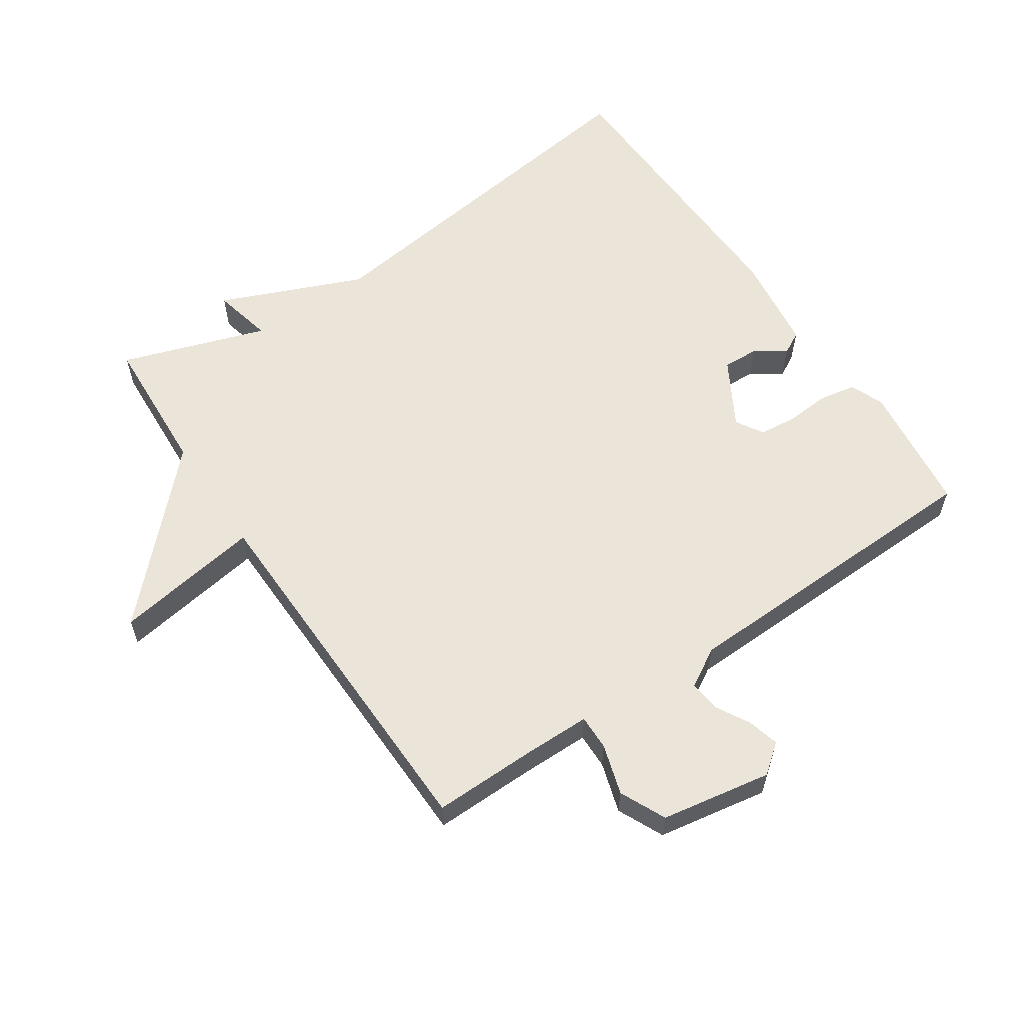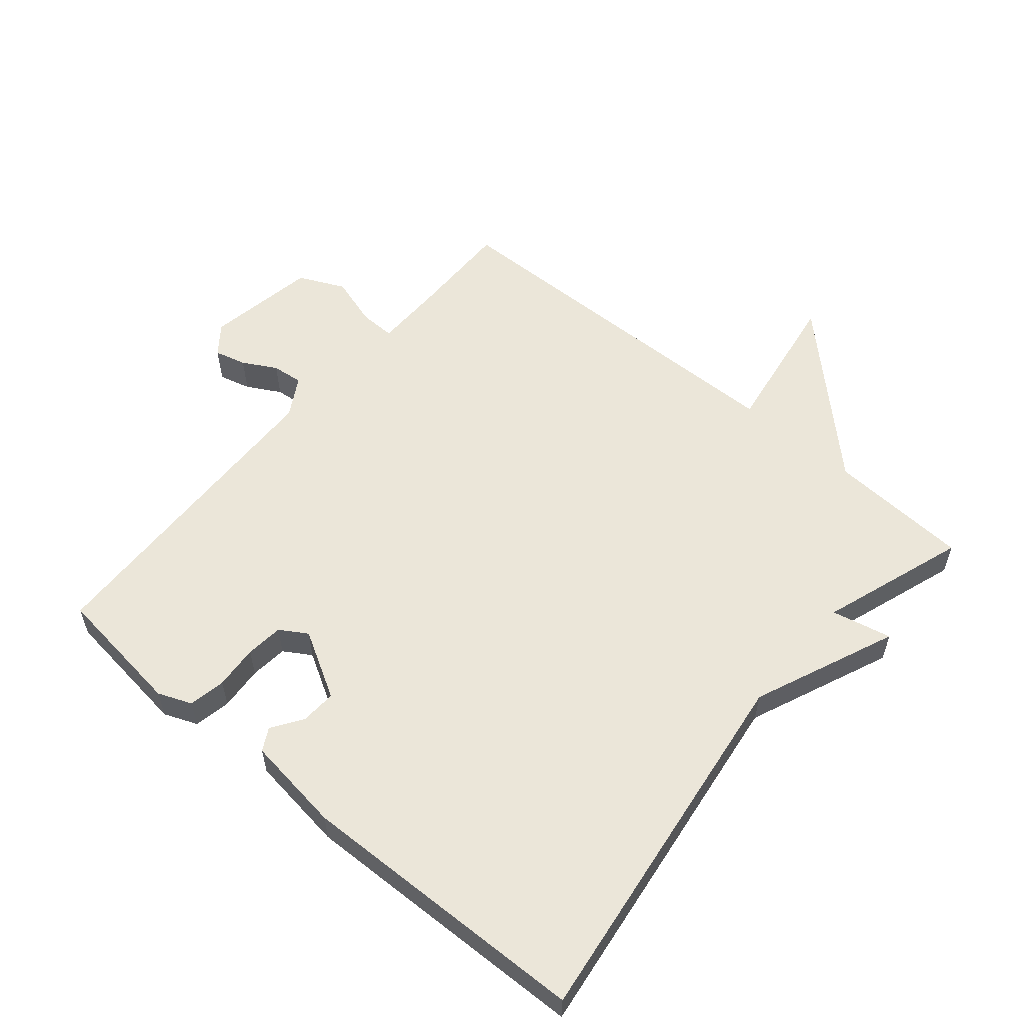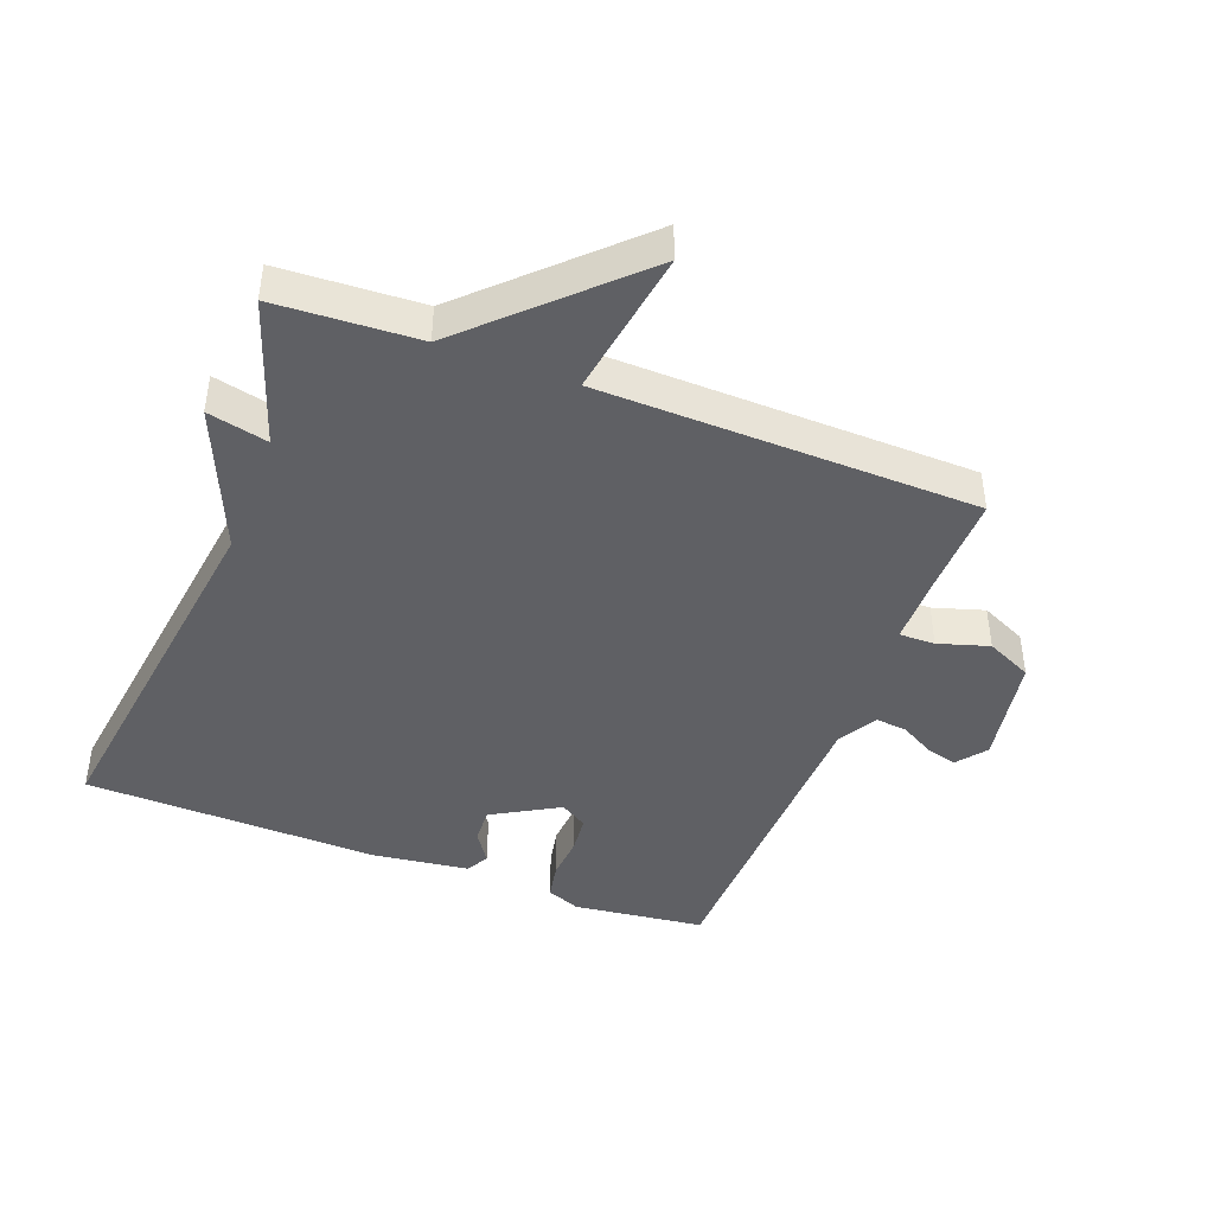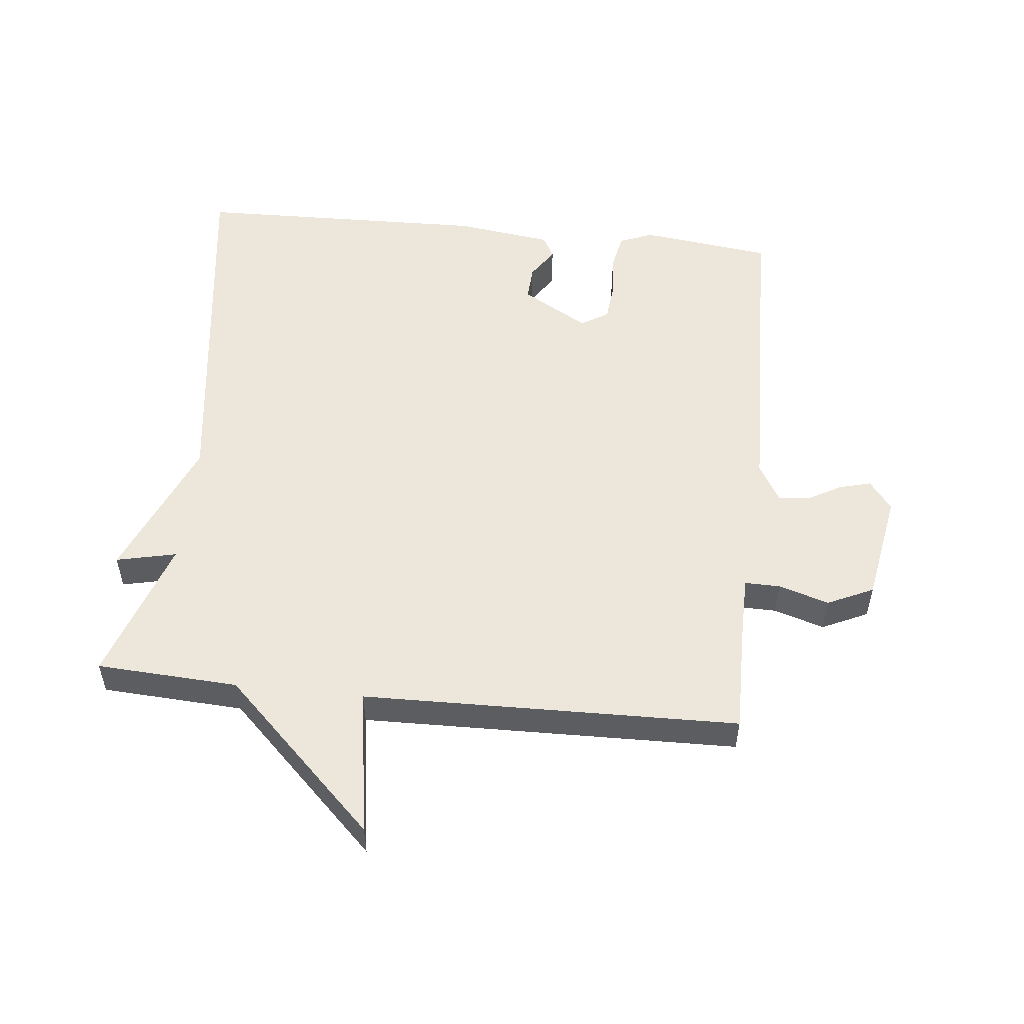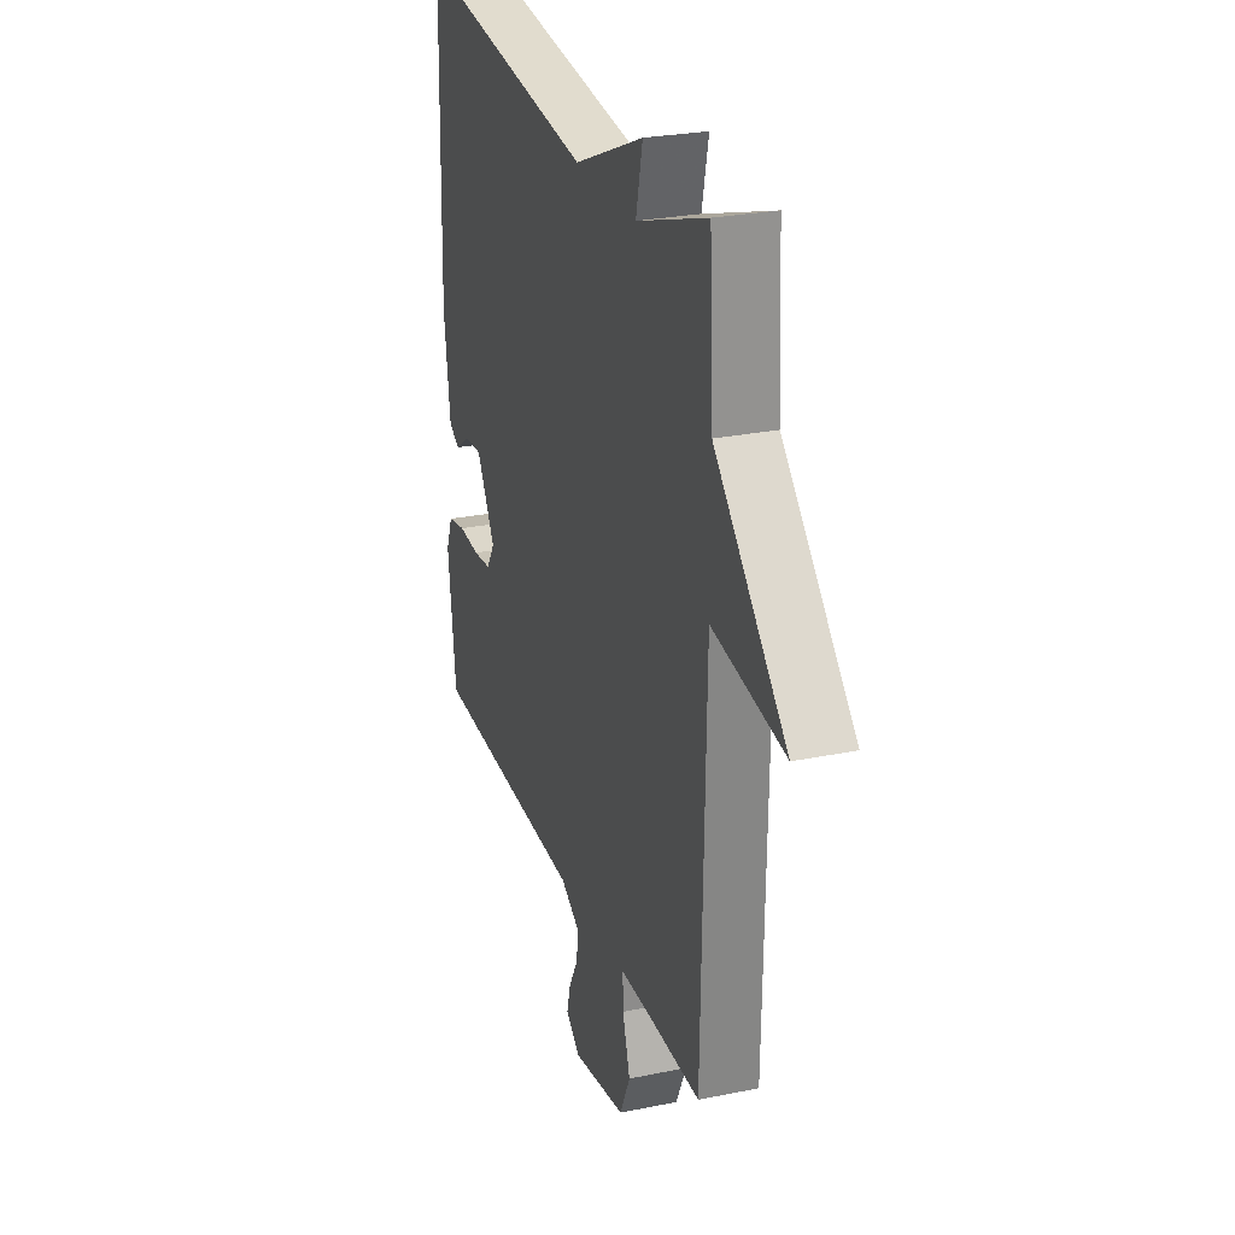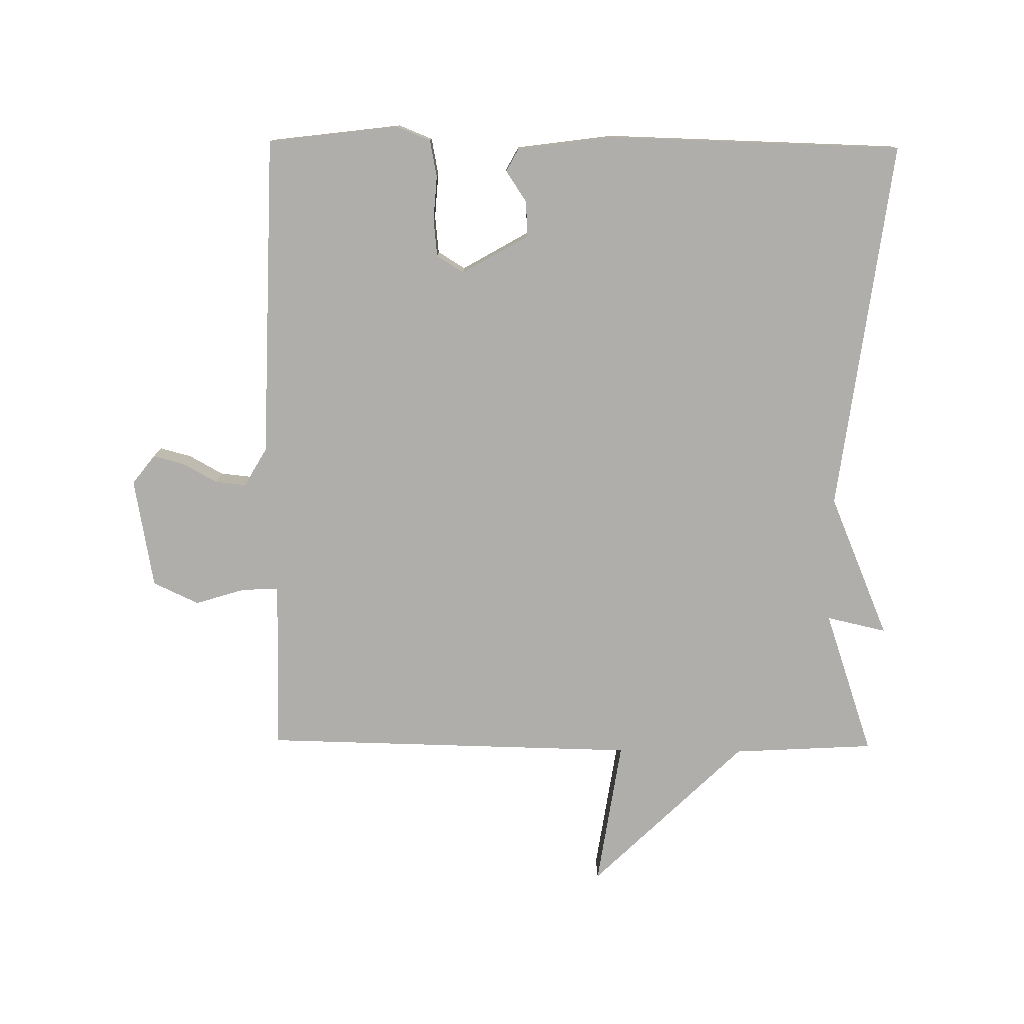
<metadata>
{"format":"obj","ext":"obj","renderer":"f3d","projection":"perspective","resolution":1024,"background":"white","views":[{"elev":59.3,"azim":146.0,"up":"+Y"},{"elev":56.9,"azim":-49.8,"up":"+Y"},{"elev":-43.5,"azim":69.1,"up":"+Y"},{"elev":53.2,"azim":96.0,"up":"+Y"},{"elev":26.4,"azim":72.1,"up":"+Z"},{"elev":-77.7,"azim":-90.6,"up":"+Y"}]}
</metadata>
<code>
v -0.5 0.07 0.5
v 0.076 0.07 0.424
v 0.297 0.07 0.517
v 0.276 0.07 0.424
v 0.5 0.07 0.5
v 0.512 0.07 0.281
v 0.74 0.07 0.046
v 0.512 0.07 0.081
v 0.5 0.07 -0.5
v 0.34 0.07 -0.498
v 0.236 0.07 -0.499
v 0.237 0.07 -0.554
v 0.261 0.07 -0.632
v 0.228 0.07 -0.703
v 0.057 0.07 -0.733
v 0.012 0.07 -0.698
v 0.025 0.07 -0.649
v 0.054 0.07 -0.597
v 0.059 0.07 -0.549
v -0.001 0.07 -0.514
v -0.5 0.07 -0.5
v -0.525 0.07 -0.297
v -0.504 0.07 -0.245
v -0.447 0.07 -0.234
v -0.379 0.07 -0.239
v -0.321 0.07 -0.233
v -0.295 0.07 -0.191
v -0.354 0.07 -0.088
v -0.409 0.07 -0.091
v -0.457 0.07 -0.123
v -0.492 0.07 -0.104
v -0.512 0.07 0.046
v -0.5 0 0.5
v 0.076 0 0.424
v 0.297 0 0.517
v 0.276 0 0.424
v 0.5 0 0.5
v 0.512 0 0.281
v 0.74 0 0.046
v 0.512 0 0.081
v 0.5 0 -0.5
v 0.34 0 -0.498
v 0.236 0 -0.499
v 0.237 0 -0.554
v 0.261 0 -0.632
v 0.228 0 -0.703
v 0.057 0 -0.733
v 0.012 0 -0.698
v 0.025 0 -0.649
v 0.054 0 -0.597
v 0.059 0 -0.549
v -0.001 0 -0.514
v -0.5 0 -0.5
v -0.525 0 -0.297
v -0.504 0 -0.245
v -0.447 0 -0.234
v -0.379 0 -0.239
v -0.321 0 -0.233
v -0.295 0 -0.191
v -0.354 0 -0.088
v -0.409 0 -0.091
v -0.457 0 -0.123
v -0.492 0 -0.104
v -0.512 0 0.046
f 32 1 2
f 31 32 2
f 30 31 2
f 29 30 2
f 2 3 4
f 29 2 4
f 28 29 4
f 4 5 6
f 28 4 6
f 27 28 6
f 26 27 6
f 23 24 25
f 22 23 25
f 21 22 25
f 20 21 25
f 19 20 25 26
f 16 17 18
f 15 16 18
f 14 15 18
f 13 14 18
f 12 13 18
f 11 12 18 19
f 8 9 10
f 8 10 11
f 6 7 8
f 11 19 26
f 8 11 26
f 6 8 26
f 34 33 64
f 34 64 63
f 34 63 62
f 34 62 61
f 36 35 34
f 36 34 61
f 36 61 60
f 38 37 36
f 38 36 60
f 38 60 59
f 38 59 58
f 57 56 55
f 57 55 54
f 57 54 53
f 57 53 52
f 58 57 52 51
f 50 49 48
f 50 48 47
f 50 47 46
f 50 46 45
f 50 45 44
f 51 50 44 43
f 42 41 40
f 43 42 40
f 40 39 38
f 58 51 43
f 58 43 40
f 58 40 38
f 1 33 34 2
f 2 34 35 3
f 3 35 36 4
f 4 36 37 5
f 5 37 38 6
f 6 38 39 7
f 7 39 40 8
f 8 40 41 9
f 9 41 42 10
f 10 42 43 11
f 11 43 44 12
f 12 44 45 13
f 13 45 46 14
f 14 46 47 15
f 15 47 48 16
f 16 48 49 17
f 17 49 50 18
f 18 50 51 19
f 19 51 52 20
f 20 52 53 21
f 21 53 54 22
f 22 54 55 23
f 23 55 56 24
f 24 56 57 25
f 25 57 58 26
f 26 58 59 27
f 27 59 60 28
f 28 60 61 29
f 29 61 62 30
f 30 62 63 31
f 31 63 64 32
f 32 64 33 1

</code>
